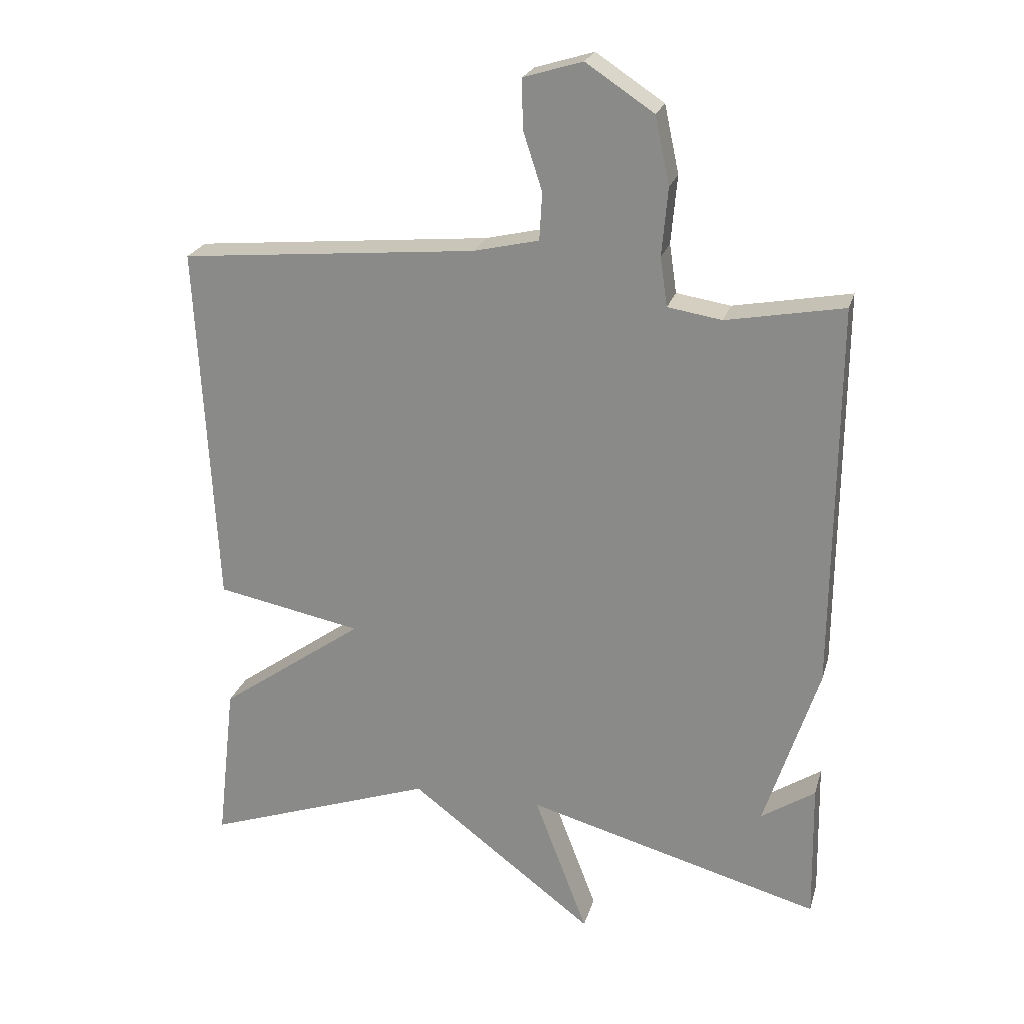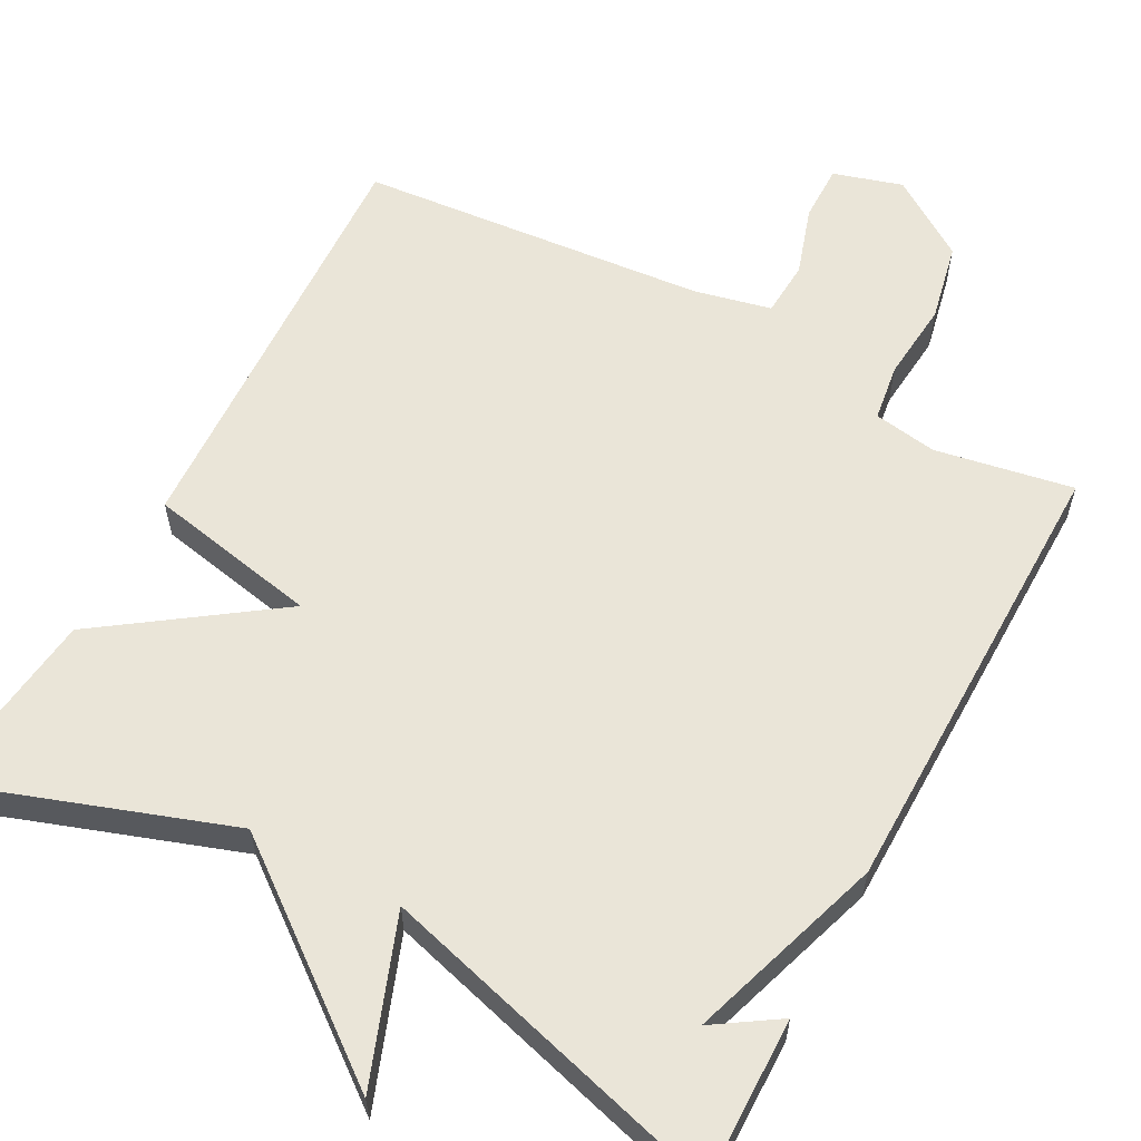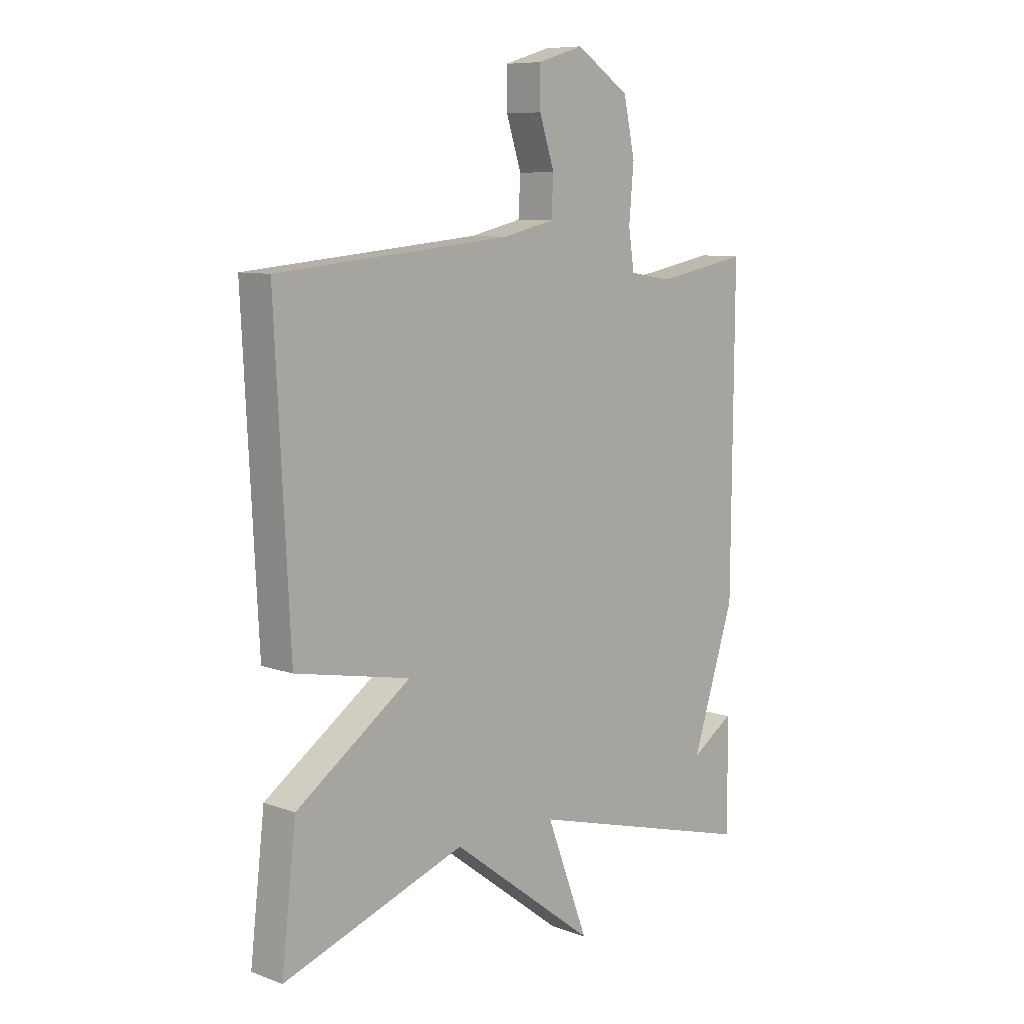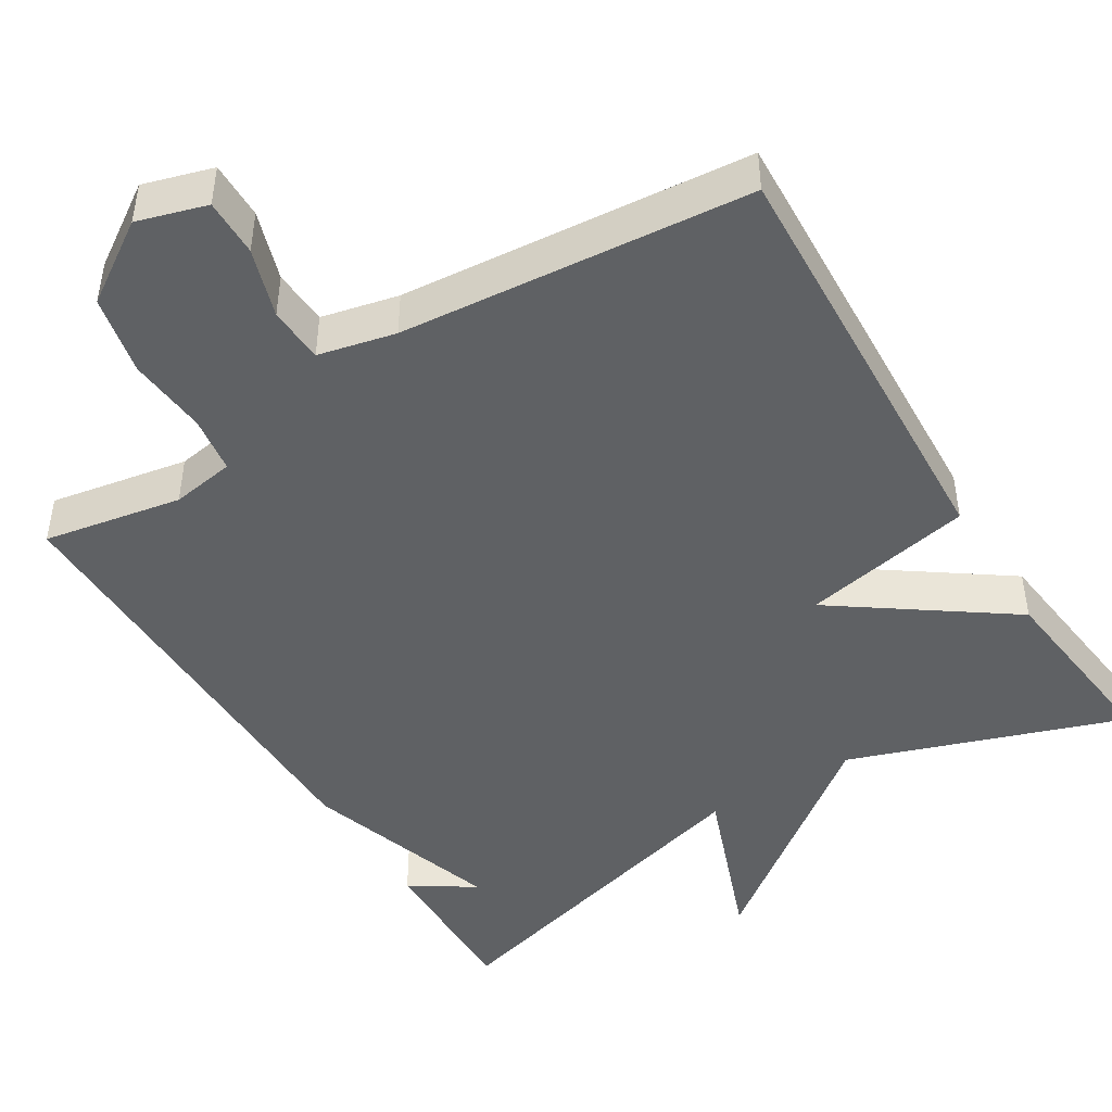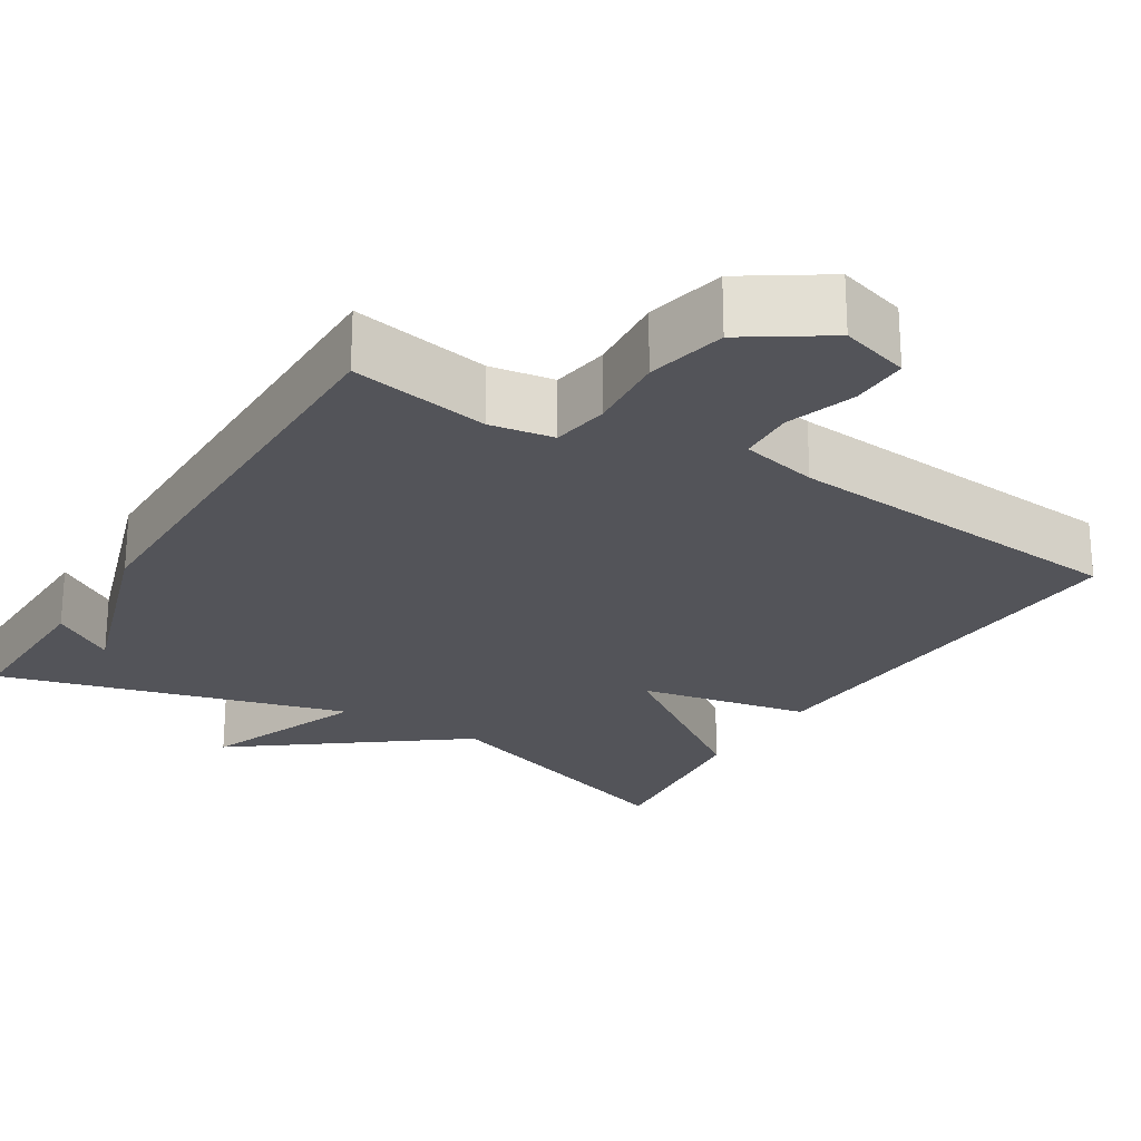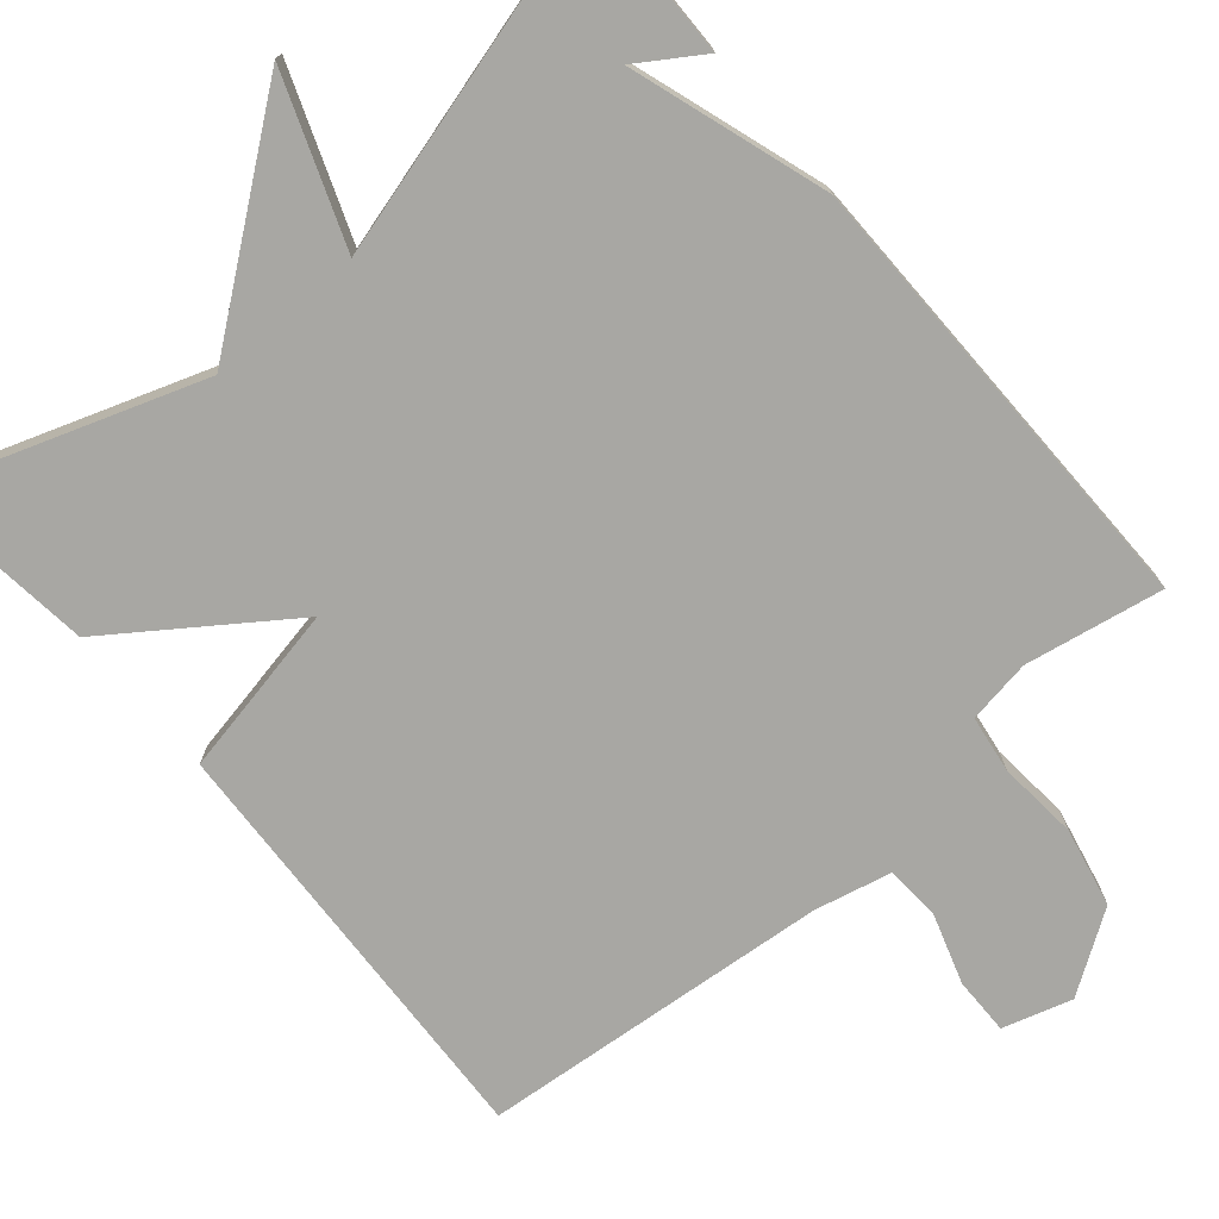
<metadata>
{"format":"obj","ext":"obj","renderer":"f3d","projection":"perspective","resolution":1024,"background":"white","views":[{"elev":23.2,"azim":-165.2,"up":"+Z"},{"elev":59.5,"azim":-151.5,"up":"+Y"},{"elev":8.6,"azim":134.4,"up":"+Z"},{"elev":-46.3,"azim":31.7,"up":"+Y"},{"elev":-23.7,"azim":-31.7,"up":"+Y"},{"elev":-74.5,"azim":-139.5,"up":"+Y"}]}
</metadata>
<code>
v 0.5 0.07 -0.5
v 0.149 0.07 -0.377
v -0.132 0.07 -0.591
v -0.051 0.07 -0.377
v -0.5 0.07 -0.5
v -0.496 0.07 -0.288
v -0.414 0.07 -0.342
v -0.496 0.07 -0.088
v -0.5 0.07 0.5
v -0.322 0.07 0.467
v -0.24 0.07 0.48
v -0.229 0.07 0.554
v -0.238 0.07 0.657
v -0.216 0.07 0.759
v -0.113 0.07 0.827
v -0.024 0.07 0.8
v -0.025 0.07 0.726
v -0.054 0.07 0.637
v -0.05 0.07 0.565
v 0.049 0.07 0.542
v 0.5 0.07 0.5
v 0.472 0.07 -0.055
v 0.251 0.07 -0.098
v 0.472 0.07 -0.255
v 0.5 0 -0.5
v 0.149 0 -0.377
v -0.132 0 -0.591
v -0.051 0 -0.377
v -0.5 0 -0.5
v -0.496 0 -0.288
v -0.414 0 -0.342
v -0.496 0 -0.088
v -0.5 0 0.5
v -0.322 0 0.467
v -0.24 0 0.48
v -0.229 0 0.554
v -0.238 0 0.657
v -0.216 0 0.759
v -0.113 0 0.827
v -0.024 0 0.8
v -0.025 0 0.726
v -0.054 0 0.637
v -0.05 0 0.565
v 0.049 0 0.542
v 0.5 0 0.5
v 0.472 0 -0.055
v 0.251 0 -0.098
v 0.472 0 -0.255
f 23 24 1 2
f 20 21 22 23
f 19 20 23 2
f 16 17 18
f 15 16 18
f 14 15 18
f 13 14 18
f 12 13 18
f 11 12 18 19
f 7 8 9 10
f 7 10 11
f 5 6 7
f 4 5 7
f 11 19 2
f 7 11 2
f 4 7 2
f 2 3 4
f 26 25 48 47
f 47 46 45 44
f 26 47 44 43
f 42 41 40
f 42 40 39
f 42 39 38
f 42 38 37
f 42 37 36
f 43 42 36 35
f 34 33 32 31
f 35 34 31
f 31 30 29
f 31 29 28
f 26 43 35
f 26 35 31
f 26 31 28
f 28 27 26
f 1 25 26 2
f 2 26 27 3
f 3 27 28 4
f 4 28 29 5
f 5 29 30 6
f 6 30 31 7
f 7 31 32 8
f 8 32 33 9
f 9 33 34 10
f 10 34 35 11
f 11 35 36 12
f 12 36 37 13
f 13 37 38 14
f 14 38 39 15
f 15 39 40 16
f 16 40 41 17
f 17 41 42 18
f 18 42 43 19
f 19 43 44 20
f 20 44 45 21
f 21 45 46 22
f 22 46 47 23
f 23 47 48 24
f 24 48 25 1

</code>
